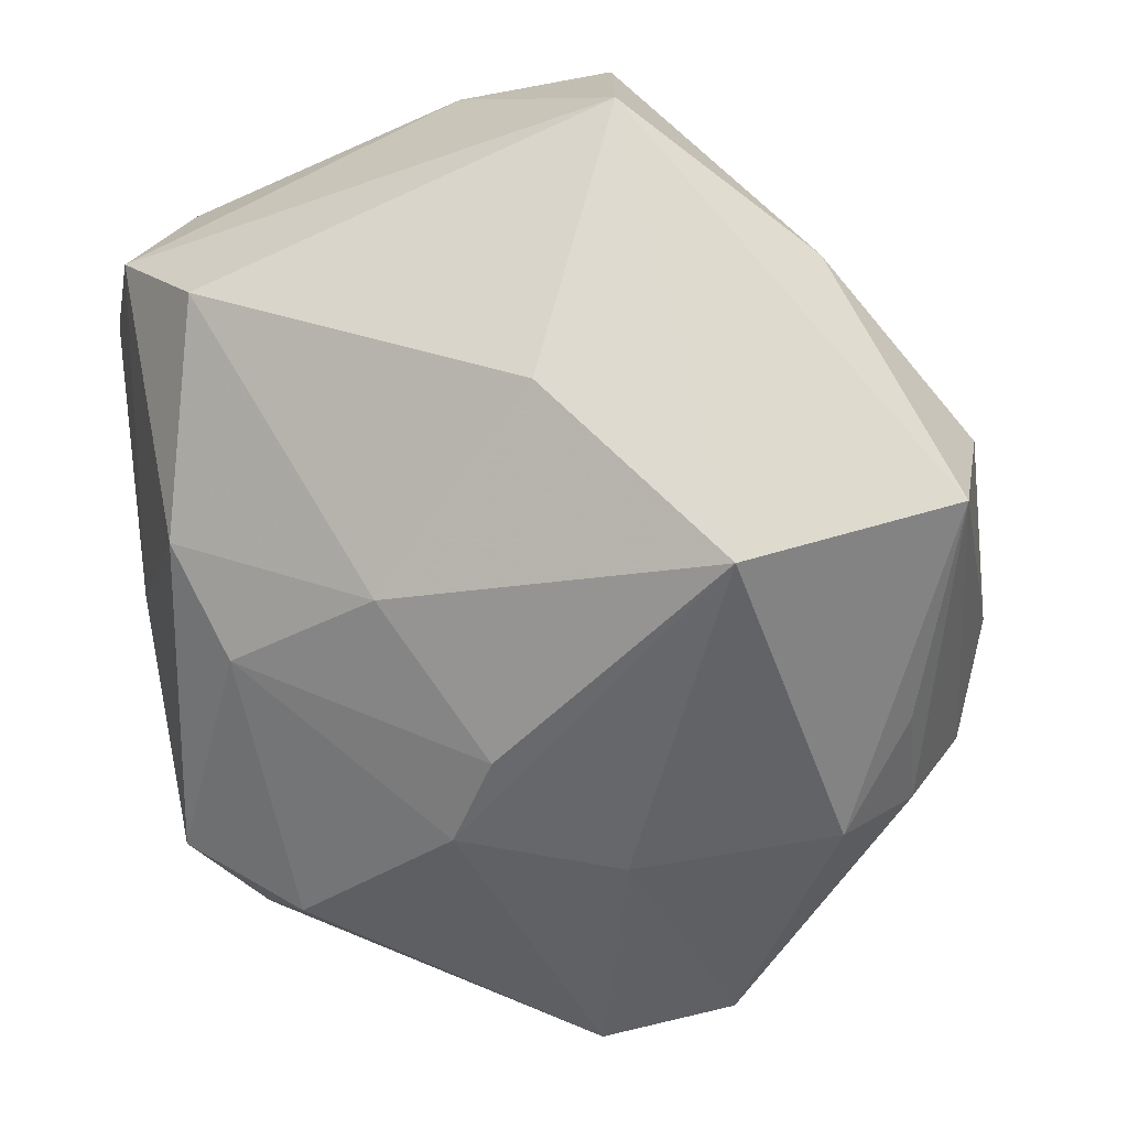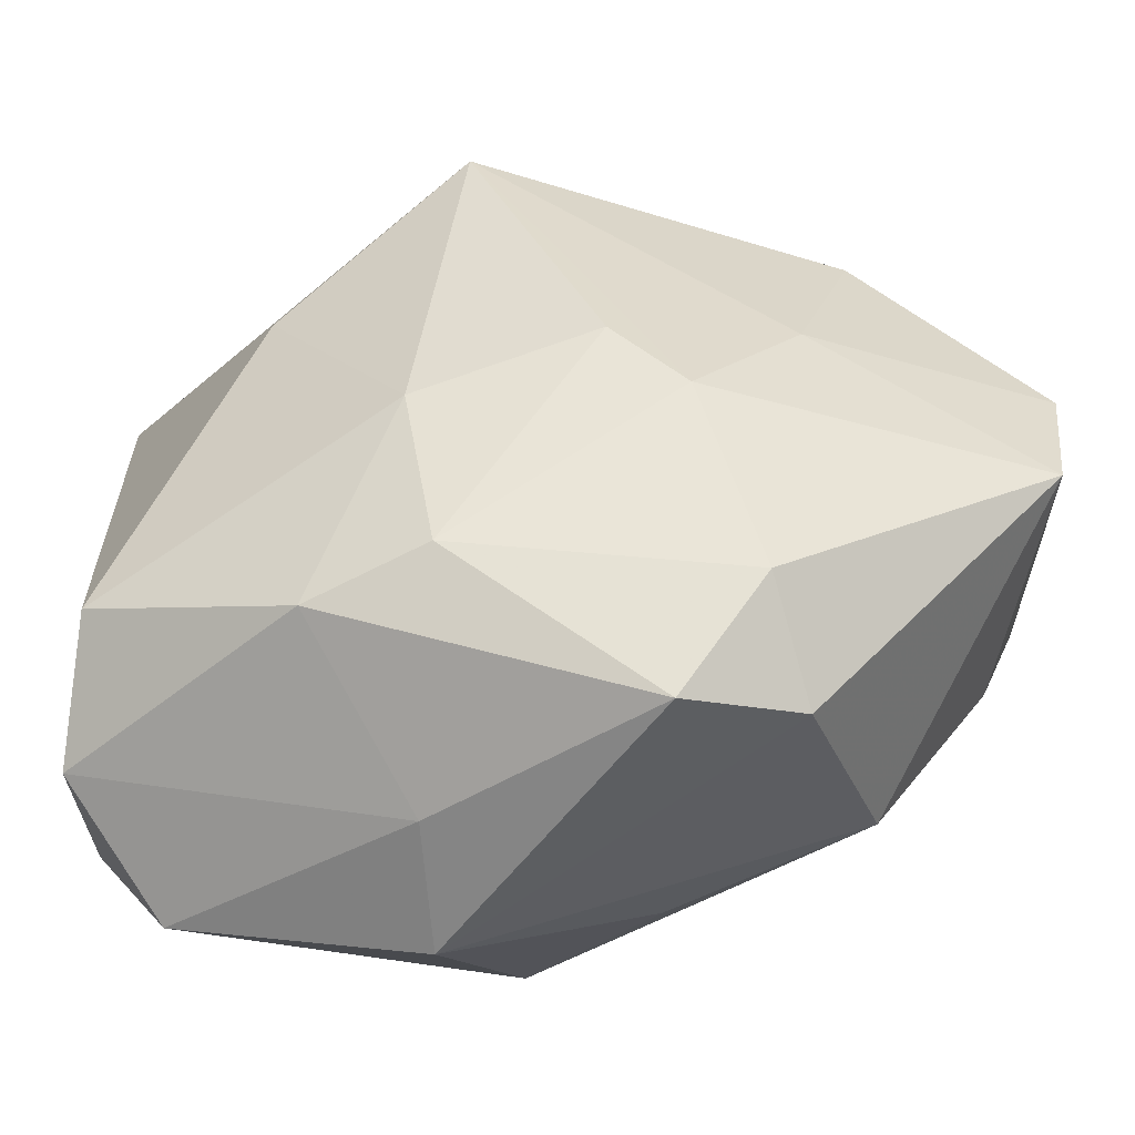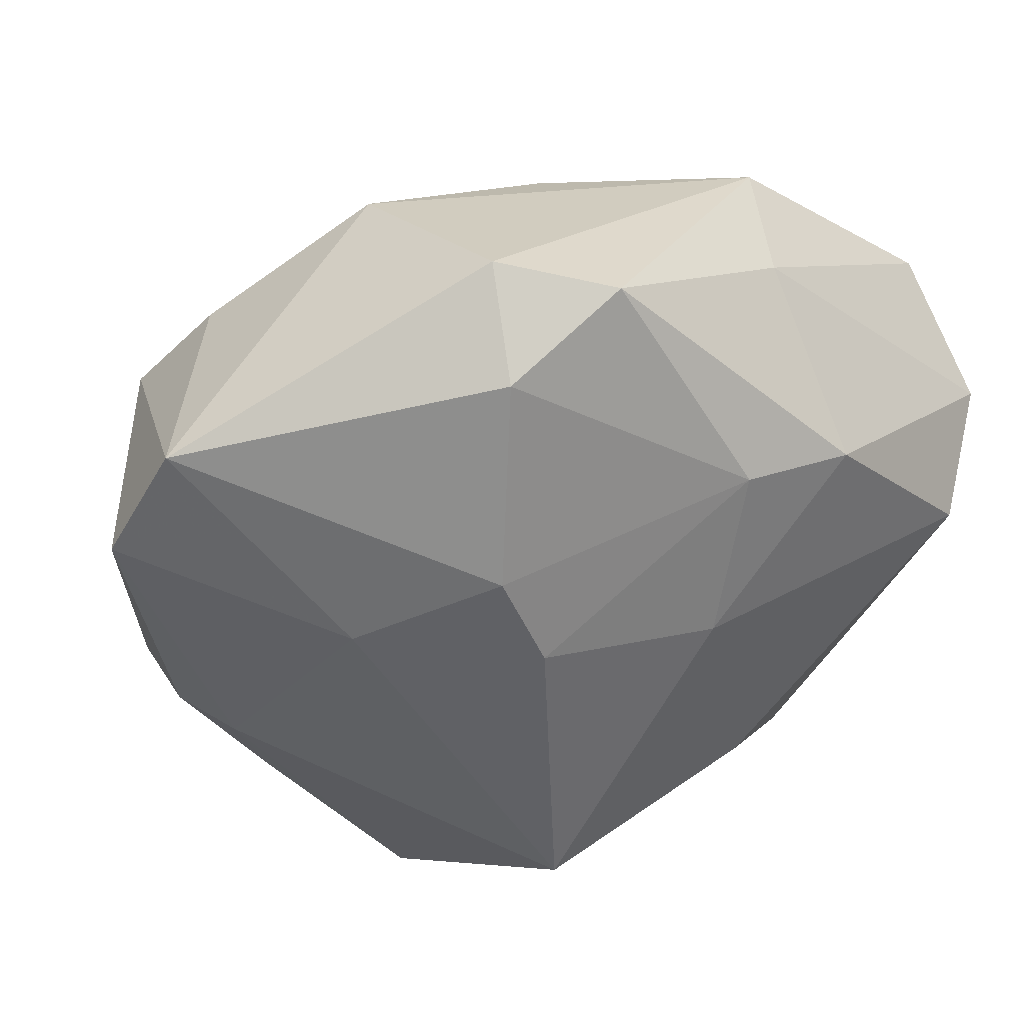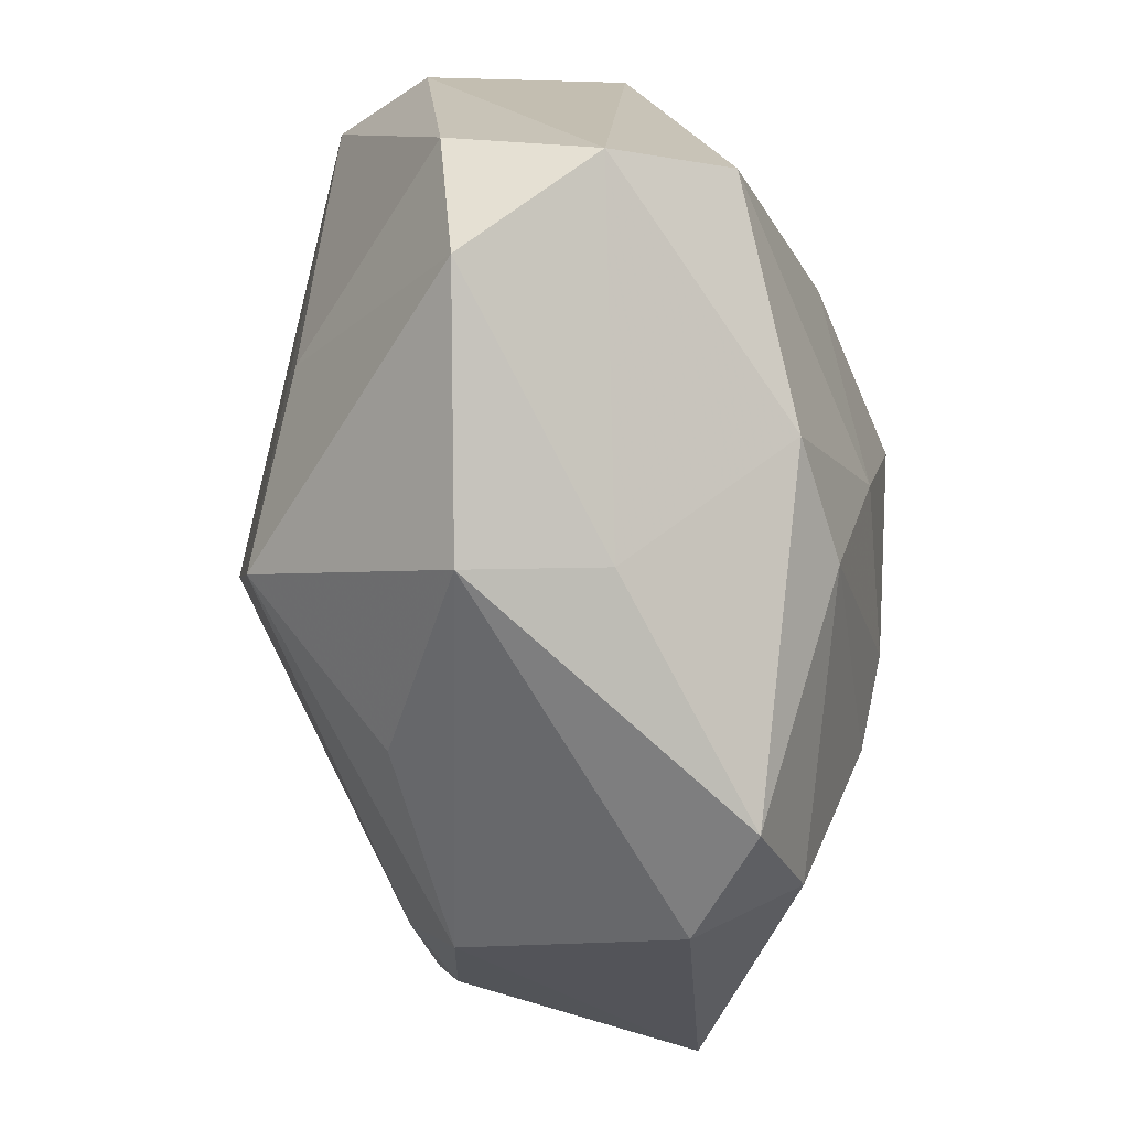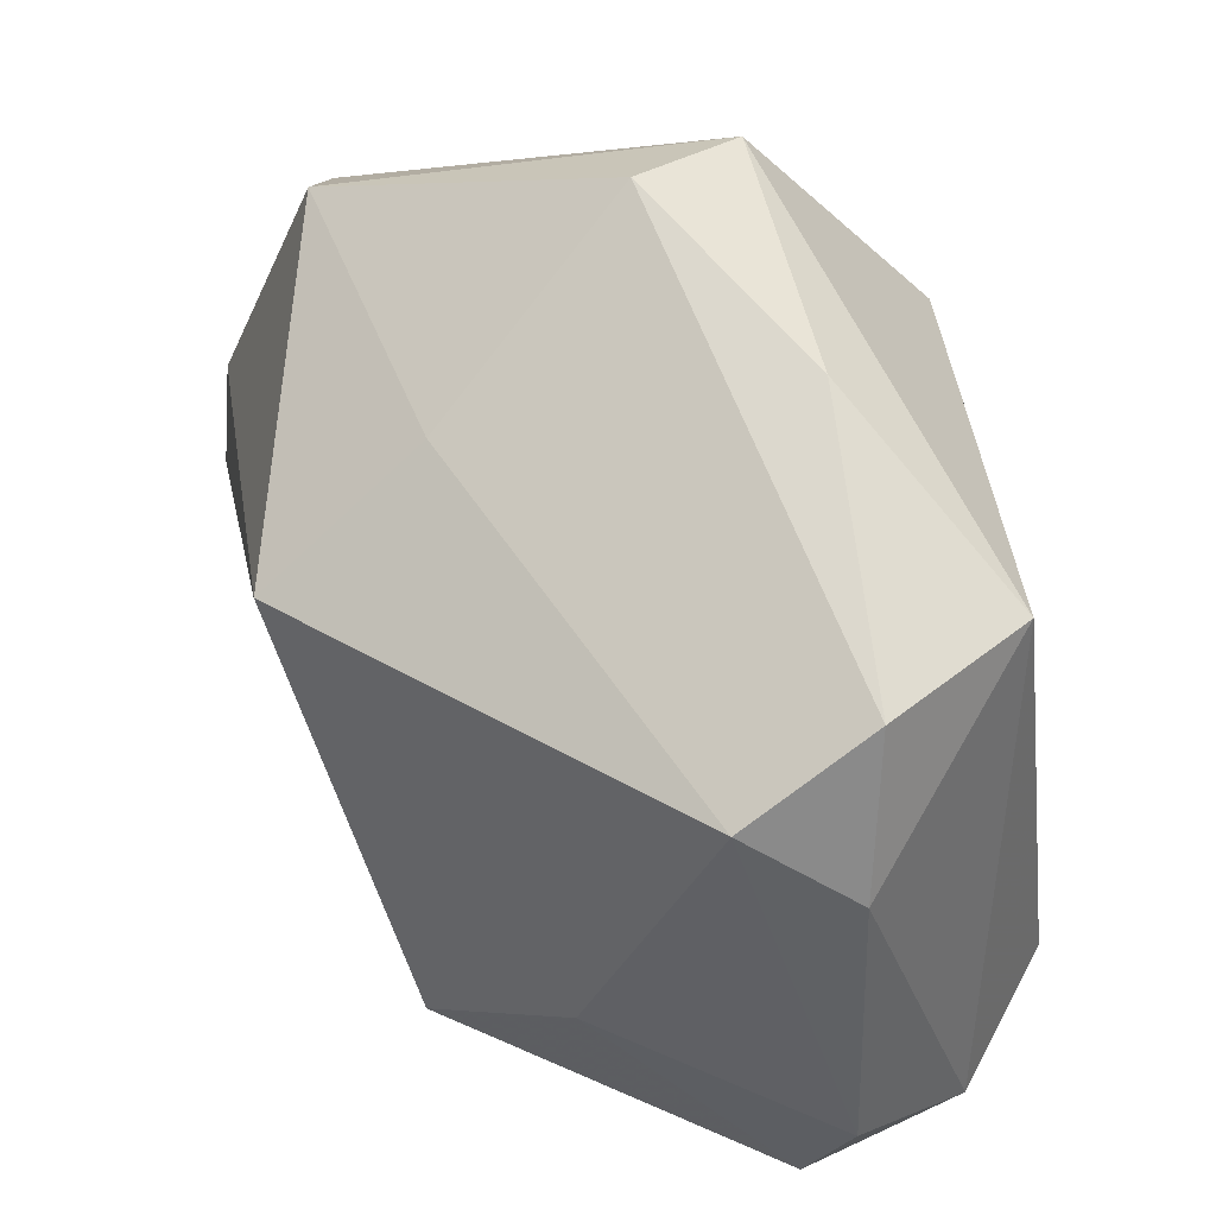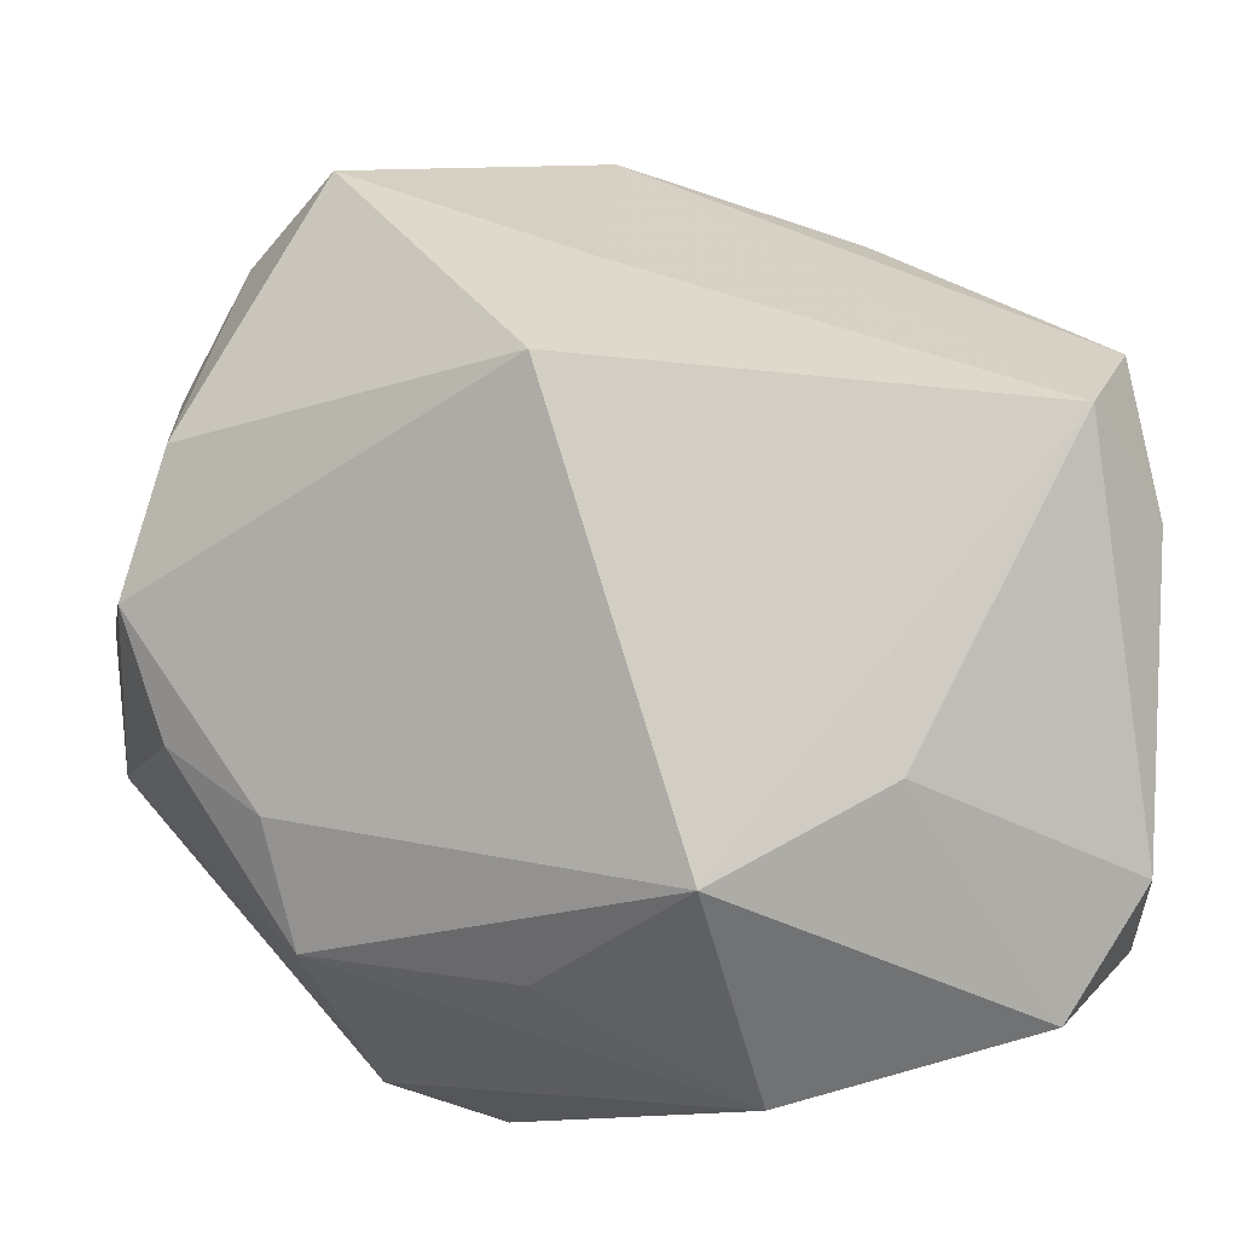
<metadata>
{"format":"obj","ext":"obj","renderer":"f3d","projection":"perspective","resolution":1024,"background":"white","views":[{"elev":-56.4,"azim":111.5,"up":"+Z"},{"elev":-55.2,"azim":172.2,"up":"+Y"},{"elev":-50.8,"azim":-21.9,"up":"+Z"},{"elev":-73.4,"azim":75.5,"up":"+Y"},{"elev":38.7,"azim":35.0,"up":"+Y"},{"elev":-11.6,"azim":-12.2,"up":"+Y"}]}
</metadata>
<code>
v -0.03946 0.0002678 0.001547
v 0.01016 0.01976 -0.02658
v -0.0357 -0.009891 0.0004647
v -0.02471 0.03343 0.005413
v 0.0247 0.008877 -0.0151
v -0.006999 -0.03626 -0.01576
v -0.007367 -0.01091 -0.02611
v -0.01659 0.02655 -0.01639
v 0.03288 0.019 0.01808
v 0.01972 -0.02528 -0.01209
v -0.01679 0.0009063 -0.0246
v -0.0009875 -0.004846 -0.02647
v -0.02235 0.01823 -0.02152
v 0.02726 -0.03045 0.01572
v 0.01362 -0.009027 -0.02089
v 0.01787 0.03162 0.002013
v -0.001328 0.03848 -0.002219
v -0.02594 -0.02512 0.002562
v -0.02913 -0.01563 0.005836
v 0.01294 -0.01437 0.02503
v -0.01725 -0.03336 -0.01345
v -0.001576 -0.02239 0.02469
v -0.03723 -0.009168 -0.02068
v -0.01059 -0.02783 0.01134
v 0.03339 -0.02007 0.01845
v -0.006186 0.0245 0.01578
v 0.03616 0.02046 0.004467
v 0.03616 -0.02404 0.006933
v 0.03616 -0.01667 -0.003277
v 0.01059 -0.02346 -0.01785
v -0.03862 0.002857 -0.01998
v -0.01325 -0.02752 -0.02151
v 0.006853 -0.03626 0.01024
v -0.03467 0.01797 -0.005772
v 0.03418 0.005446 0.02085
v -0.02683 0.02376 -0.01364
v 0.02686 0.0126 0.02683
v -0.0137 0.01396 0.02676
v -0.03639 0.01209 0.003478
v -0.02998 0.02811 -0.003532
v 0.00929 -0.03434 -0.0007269
v 0.0006194 0.03704 -0.01366
f 17 9 16
f 27 16 9
f 21 32 6
f 6 33 21
f 38 22 37
f 37 9 17
f 28 10 29
f 29 27 28
f 17 16 42
f 42 4 17
f 42 27 2
f 16 27 42
f 13 42 2
f 8 42 13
f 31 13 11
f 11 13 2
f 41 33 6
f 6 10 41
f 41 10 28
f 22 33 14
f 14 41 28
f 33 41 14
f 24 33 22
f 19 22 38
f 38 1 19
f 38 4 39
f 39 1 38
f 31 1 39
f 23 1 31
f 32 21 23
f 31 11 23
f 26 4 38
f 38 37 26
f 17 4 26
f 26 37 17
f 9 37 35
f 28 27 35
f 35 27 9
f 15 29 10
f 15 12 2
f 2 27 5
f 27 29 5
f 5 15 2
f 29 15 5
f 8 13 36
f 36 42 8
f 36 13 31
f 20 37 22
f 22 14 20
f 40 39 4
f 40 36 31
f 4 42 40
f 42 36 40
f 3 19 1
f 1 23 3
f 25 14 28
f 28 35 25
f 25 35 37
f 37 20 25
f 25 20 14
f 12 15 30
f 30 15 10
f 30 10 6
f 6 32 30
f 31 39 34
f 34 40 31
f 39 40 34
f 19 3 18
f 18 23 21
f 18 3 23
f 18 21 33
f 33 24 18
f 18 24 22
f 22 19 18
f 7 30 32
f 12 30 7
f 32 23 7
f 7 23 11
f 7 11 2
f 2 12 7

</code>
